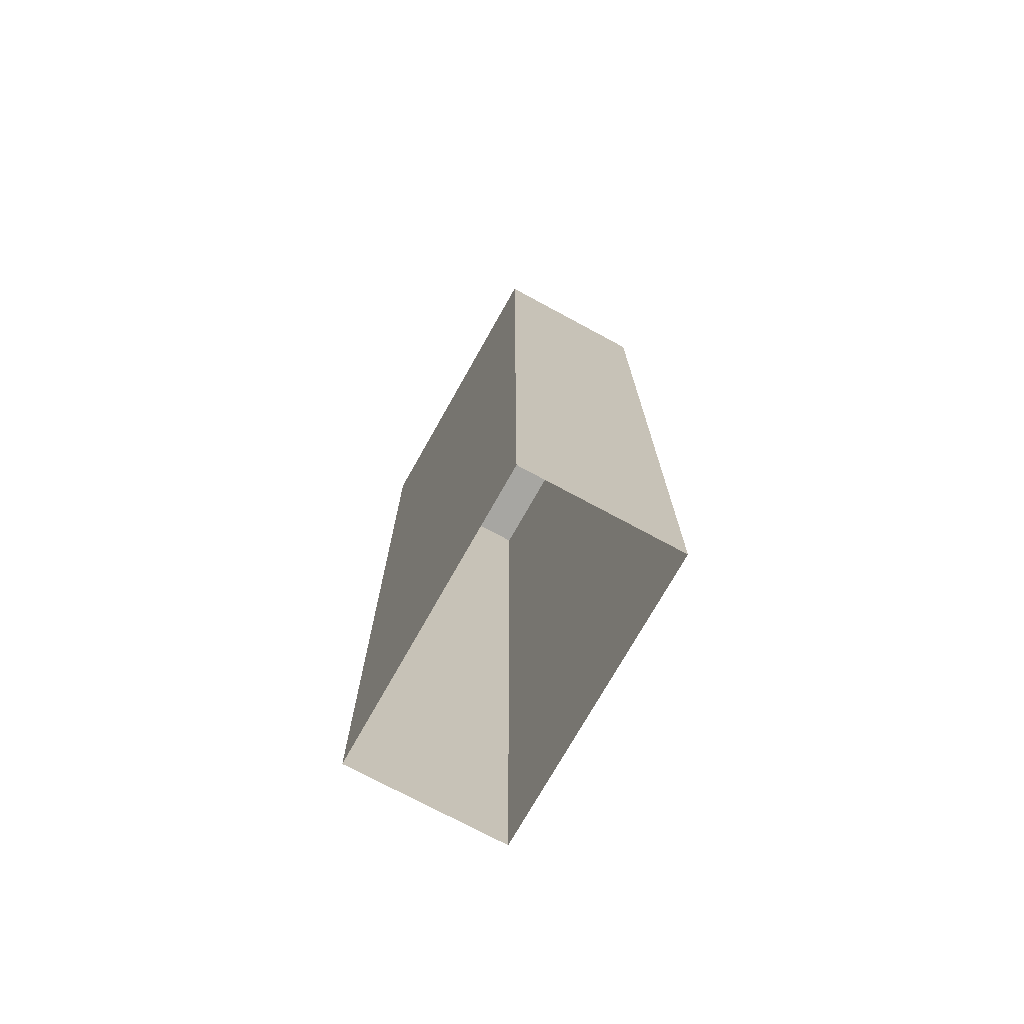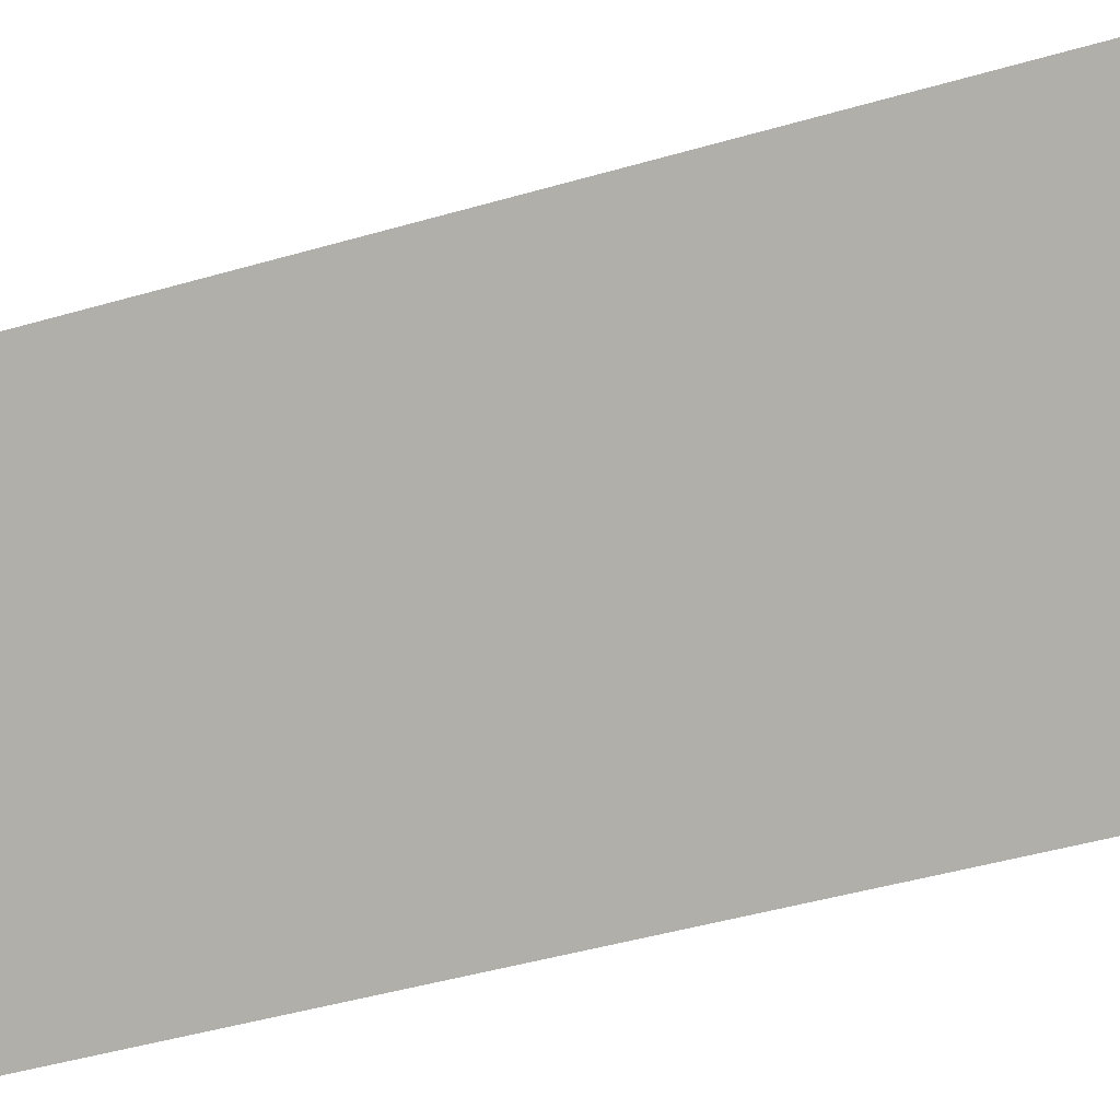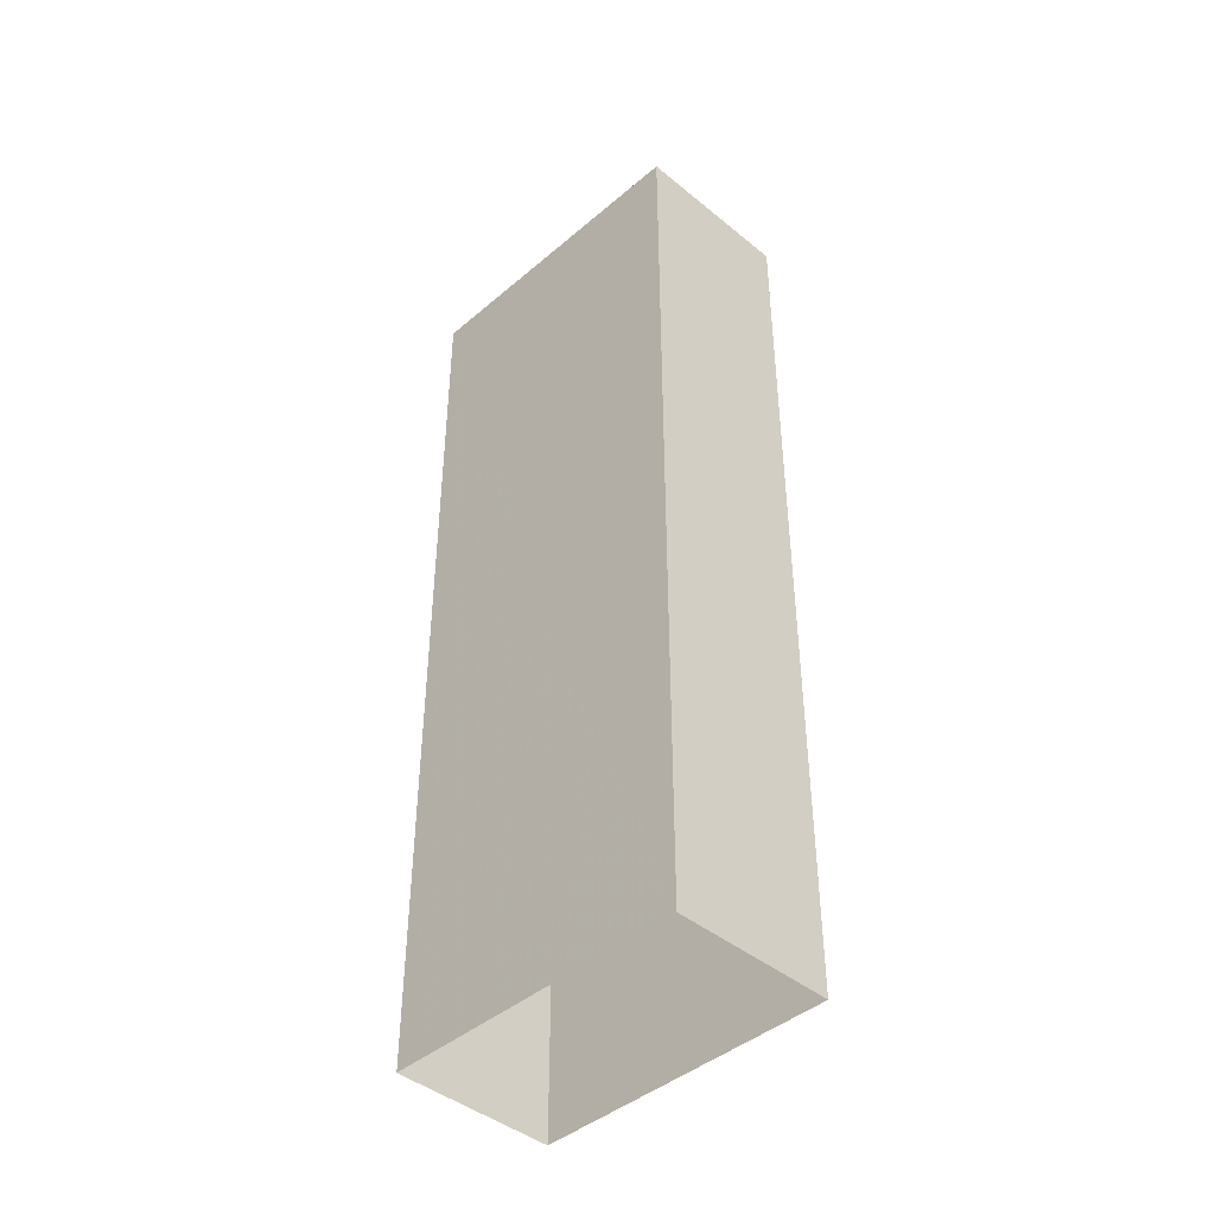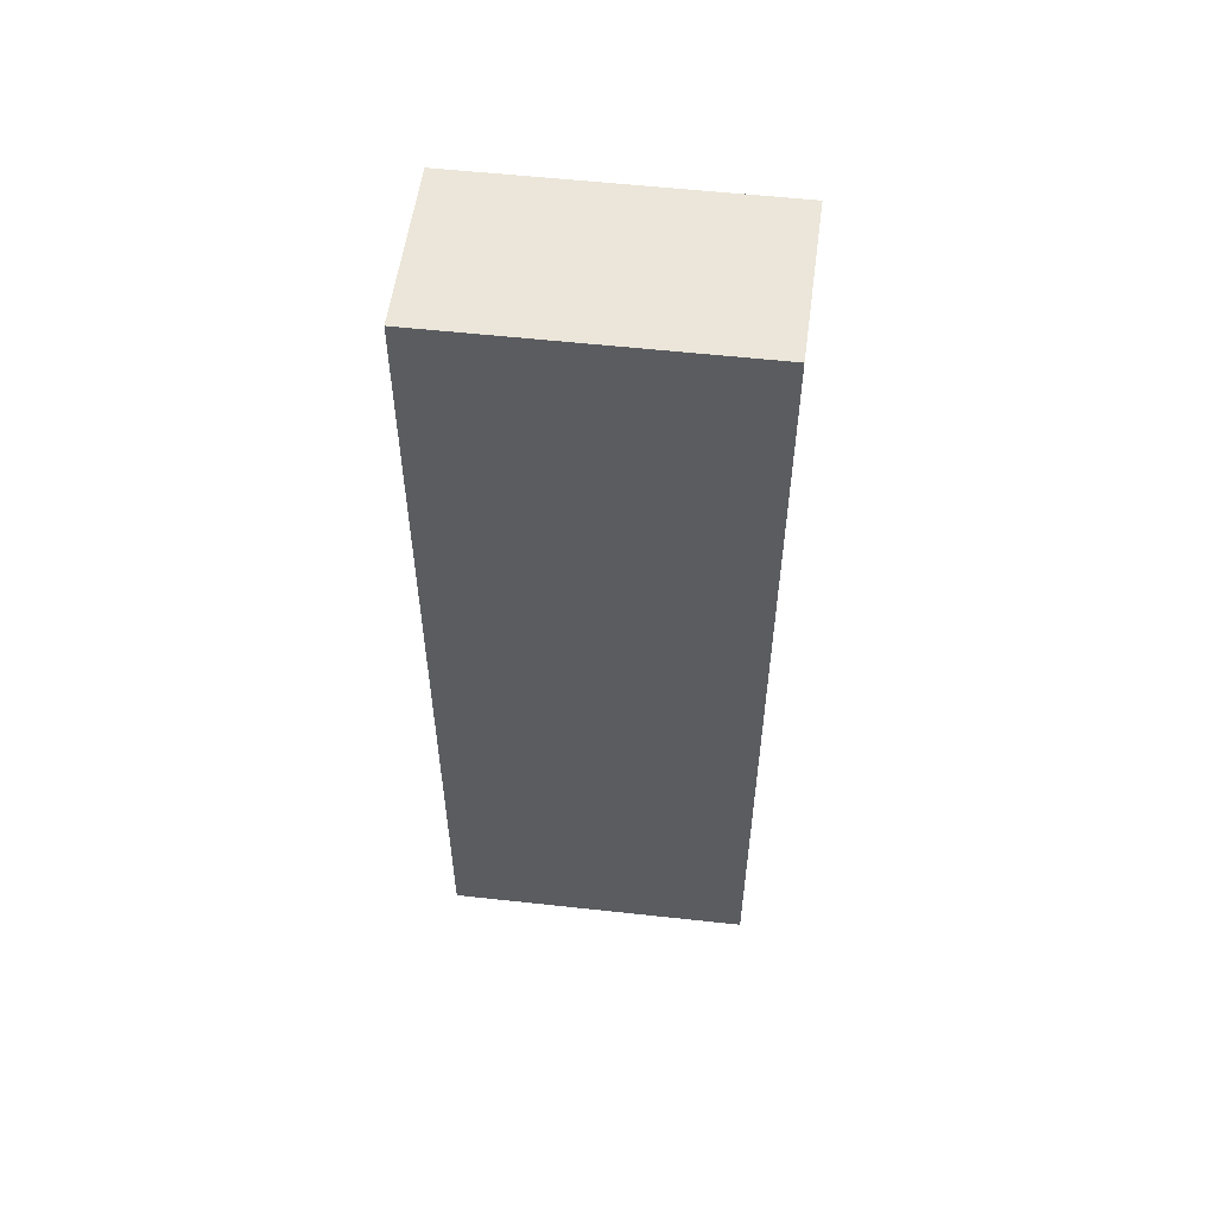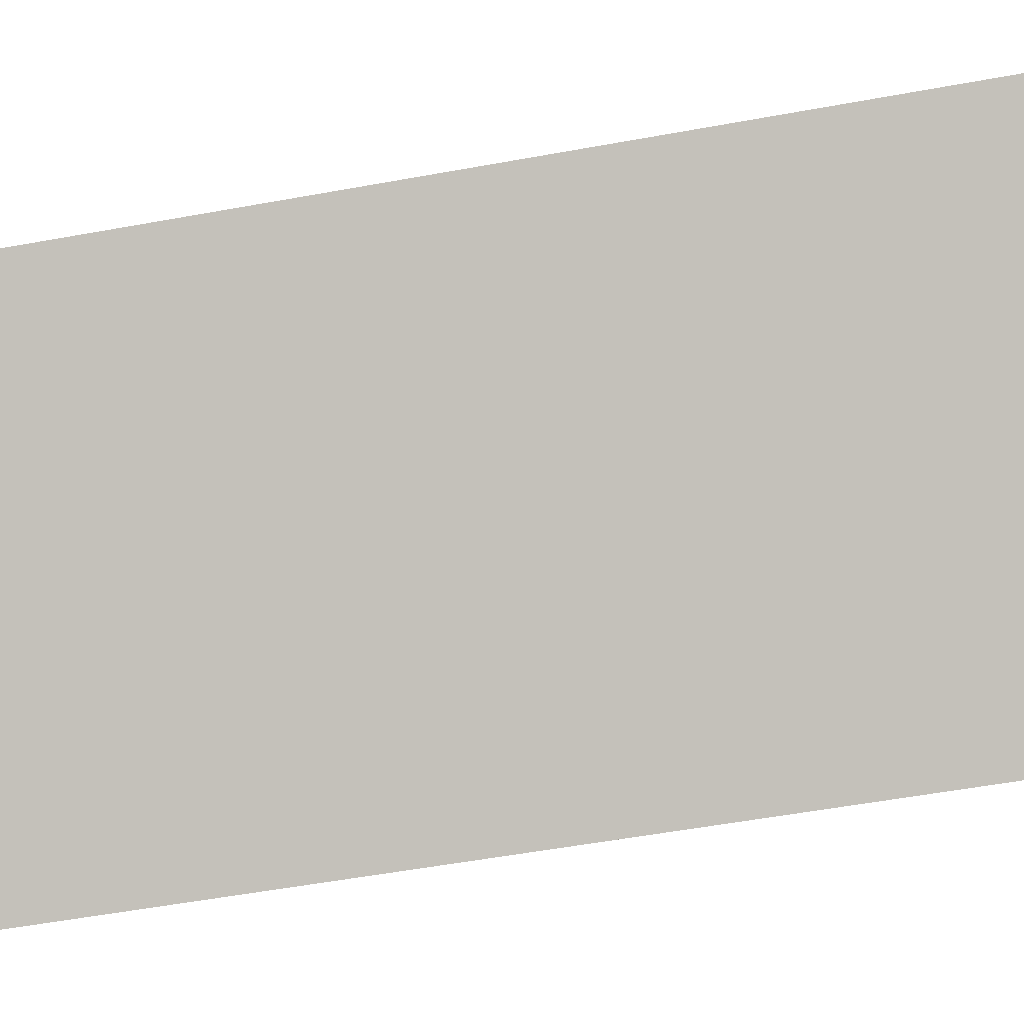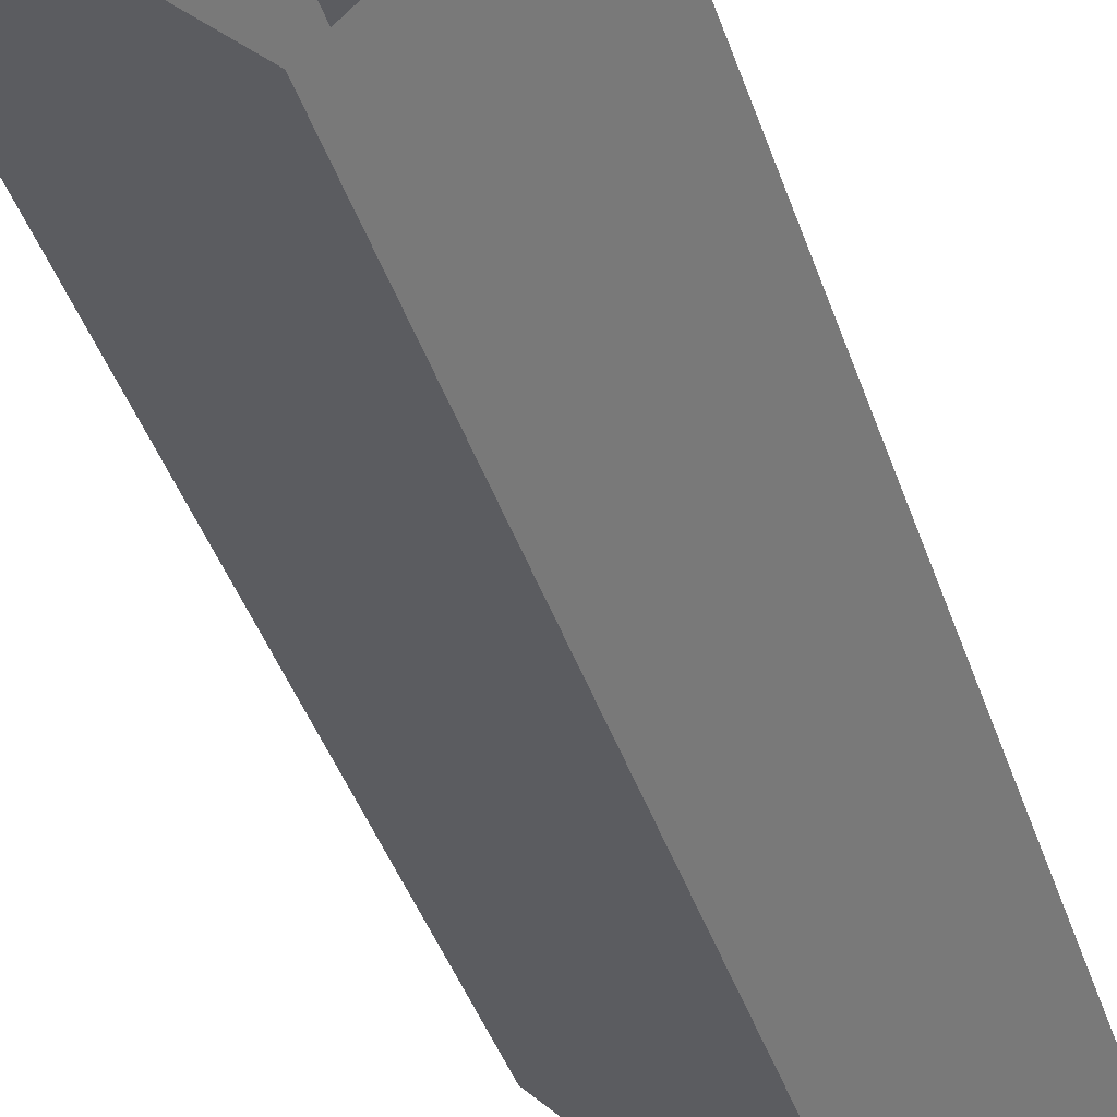
<metadata>
{"format":"obj","ext":"obj","renderer":"f3d","projection":"perspective","resolution":1024,"background":"white","views":[{"elev":-74.0,"azim":106.9,"up":"+Z"},{"elev":-39.0,"azim":110.8,"up":"+Y"},{"elev":-43.6,"azim":91.3,"up":"+Z"},{"elev":55.9,"azim":-127.1,"up":"+Z"},{"elev":-45.6,"azim":102.5,"up":"+Y"},{"elev":-39.8,"azim":-162.8,"up":"+Y"}]}
</metadata>
<code>
v -5992 -3.67e+04 2.779
v -5984 -3.669e+04 2.78
v -5980 -3.67e+04 2.778
v -5988 -3.671e+04 2.777
v -5992 -3.67e+04 38
v -5988 -3.671e+04 38
v -5979 -3.67e+04 38
v -5984 -3.669e+04 38
f 1 2 3
f 4 1 3
f 5 6 7
f 8 5 7
f 6 4 3
f 7 6 3
f 6 1 4
f 6 5 1
f 5 2 1
f 5 8 2
f 7 3 2
f 8 7 2

</code>
